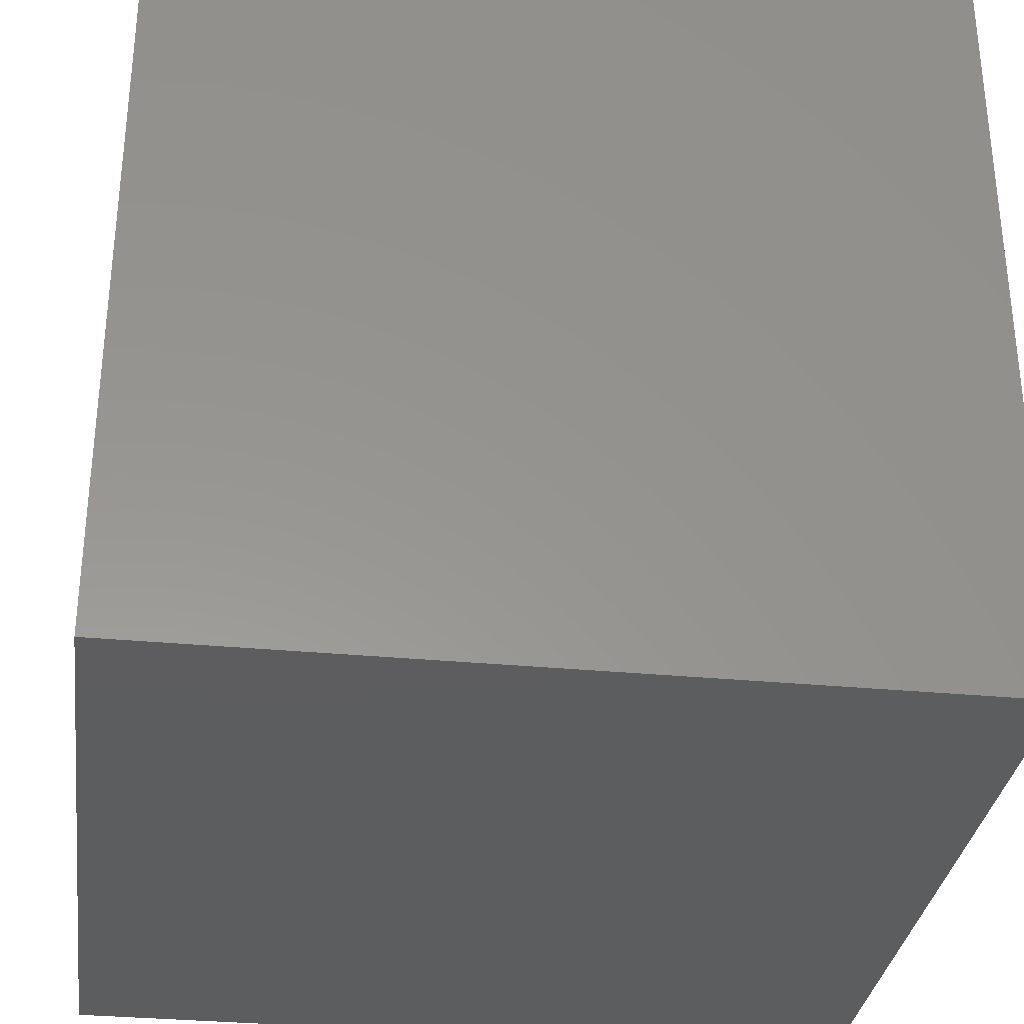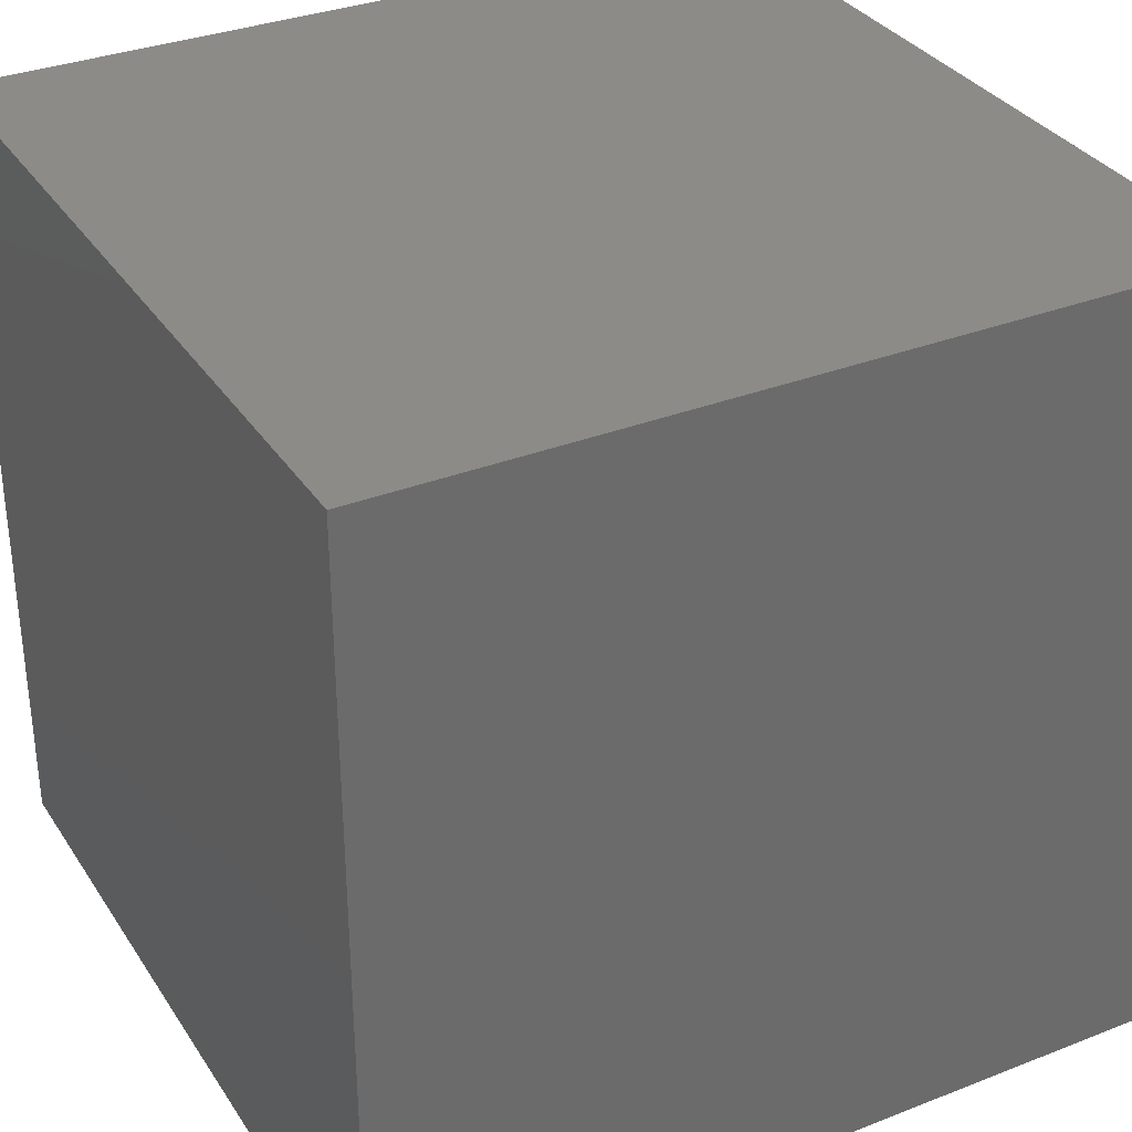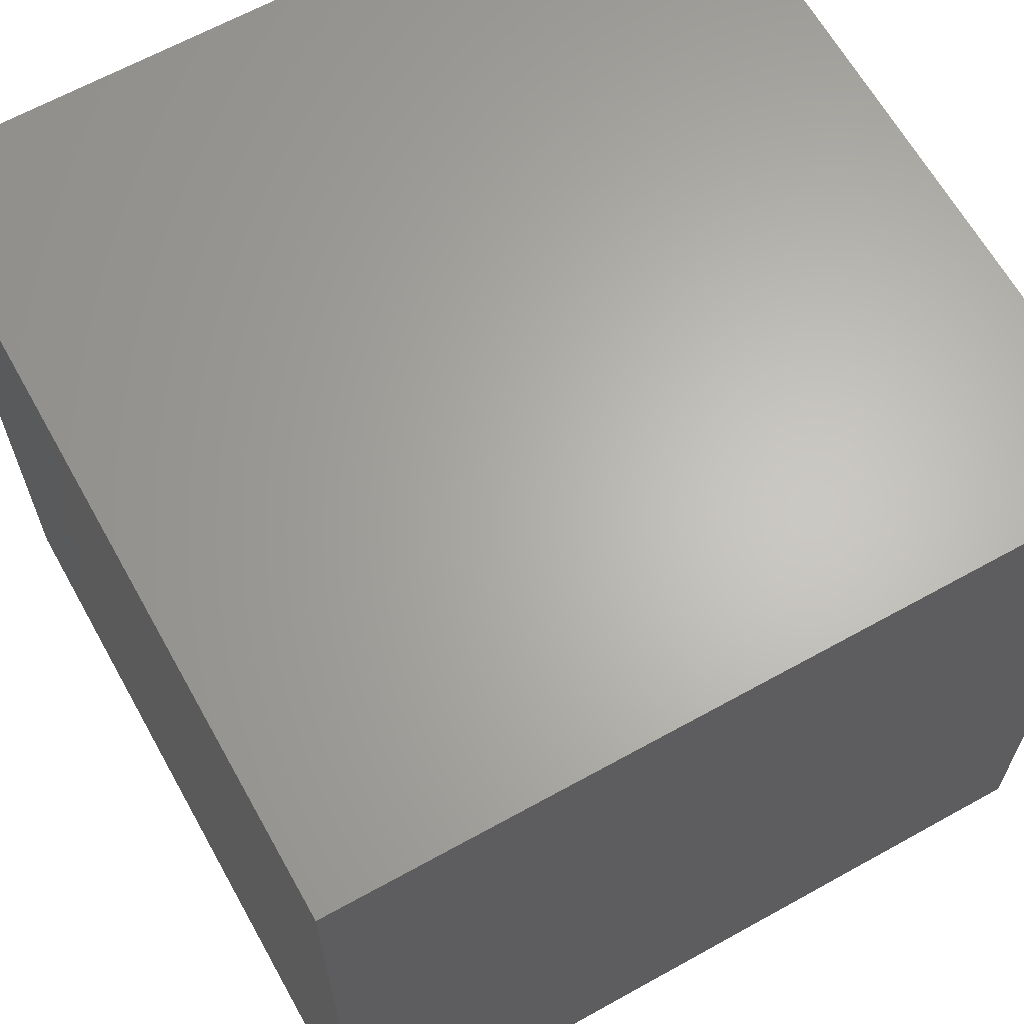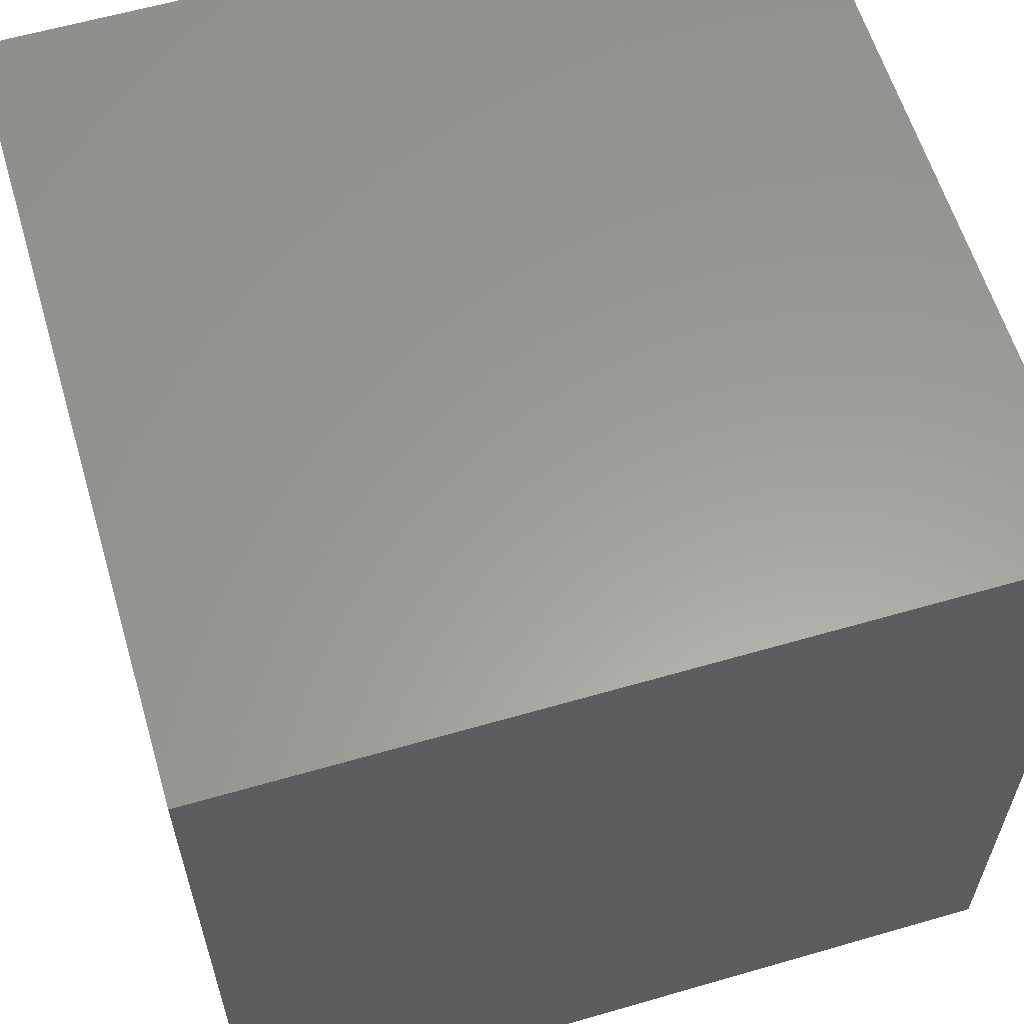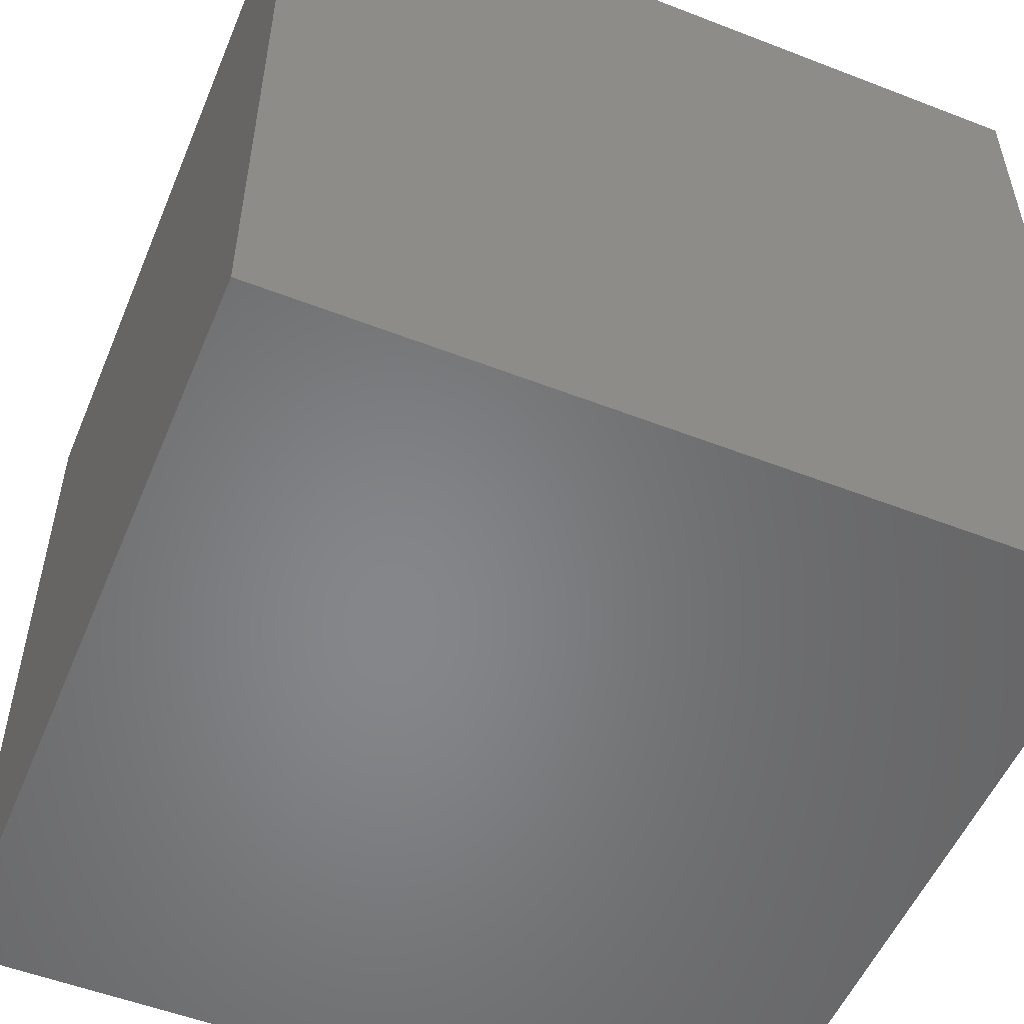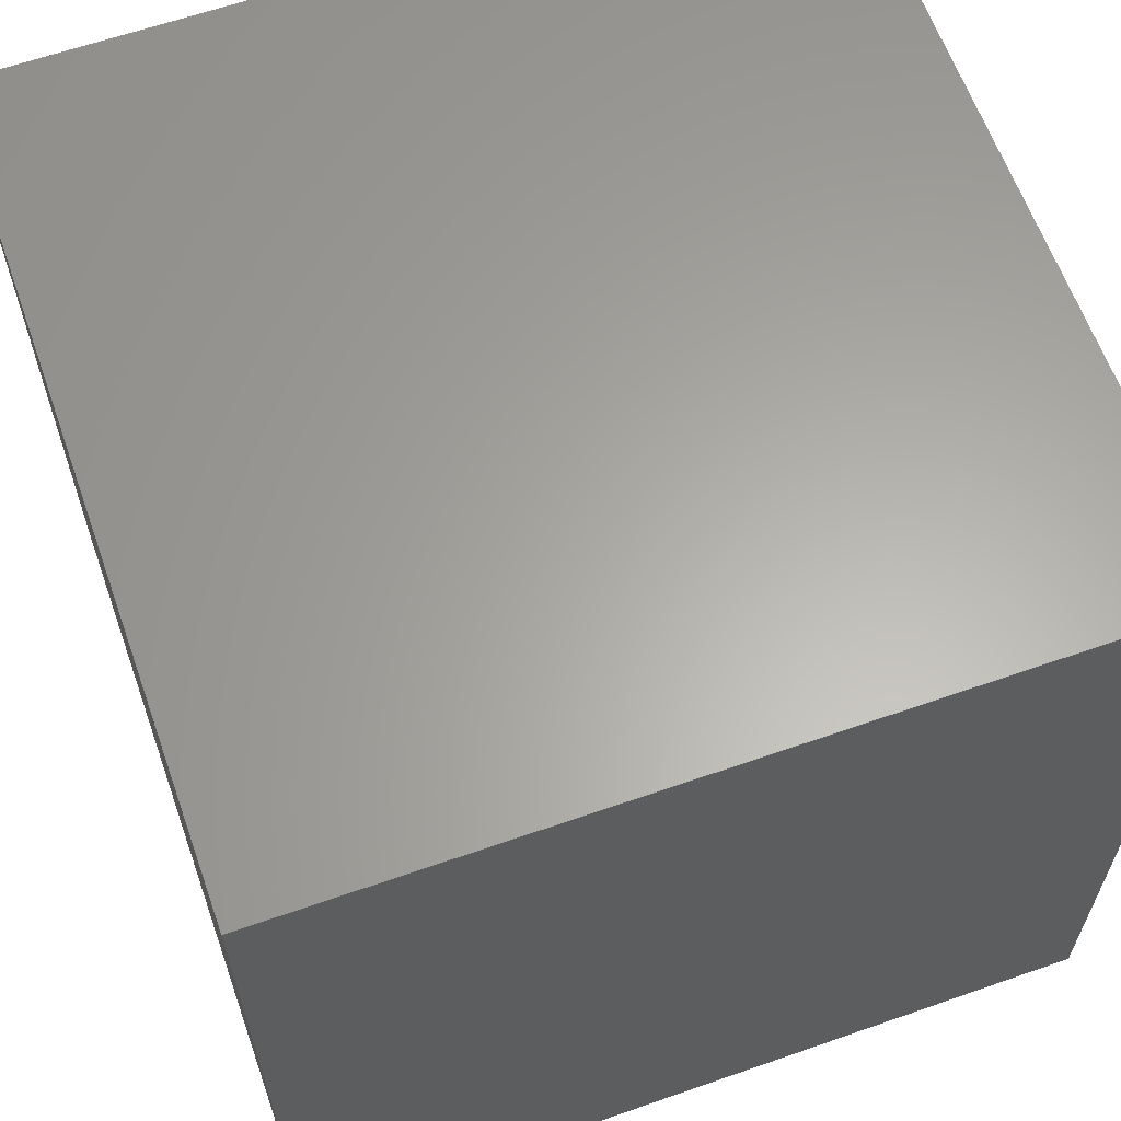
<metadata>
{"format":"stl","ext":"stl","renderer":"f3d","projection":"perspective","resolution":1024,"background":"white","views":[{"elev":-32.3,"azim":-7.6,"up":"+Y"},{"elev":33.2,"azim":-28.2,"up":"+Z"},{"elev":64.7,"azim":150.8,"up":"+Z"},{"elev":60.3,"azim":73.5,"up":"+Z"},{"elev":-53.4,"azim":67.5,"up":"+Z"},{"elev":62.6,"azim":160.5,"up":"+Z"}]}
</metadata>
<code>
# stl→obj: 8 verts, 12 faces
v 5 6 4
v 4 6 4
v 5 5 4
v 4 5 4
v 5 5 3
v 4 5 3
v 5 6 3
v 4 6 3
f 1 2 3
f 3 2 4
f 5 6 7
f 7 6 8
f 4 6 3
f 3 6 5
f 2 8 4
f 4 8 6
f 1 7 2
f 2 7 8
f 3 5 1
f 1 5 7

</code>
